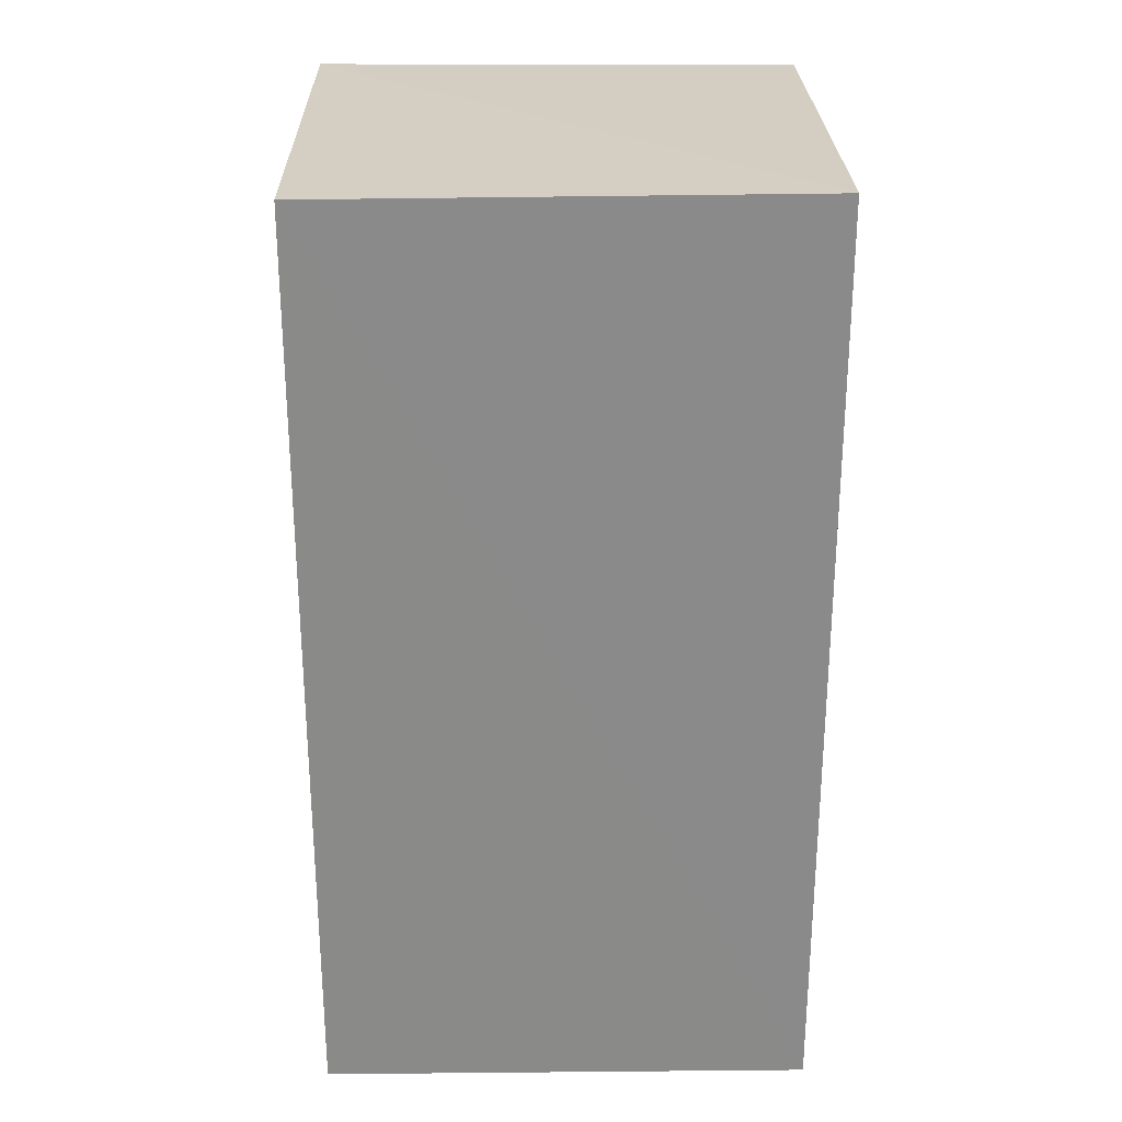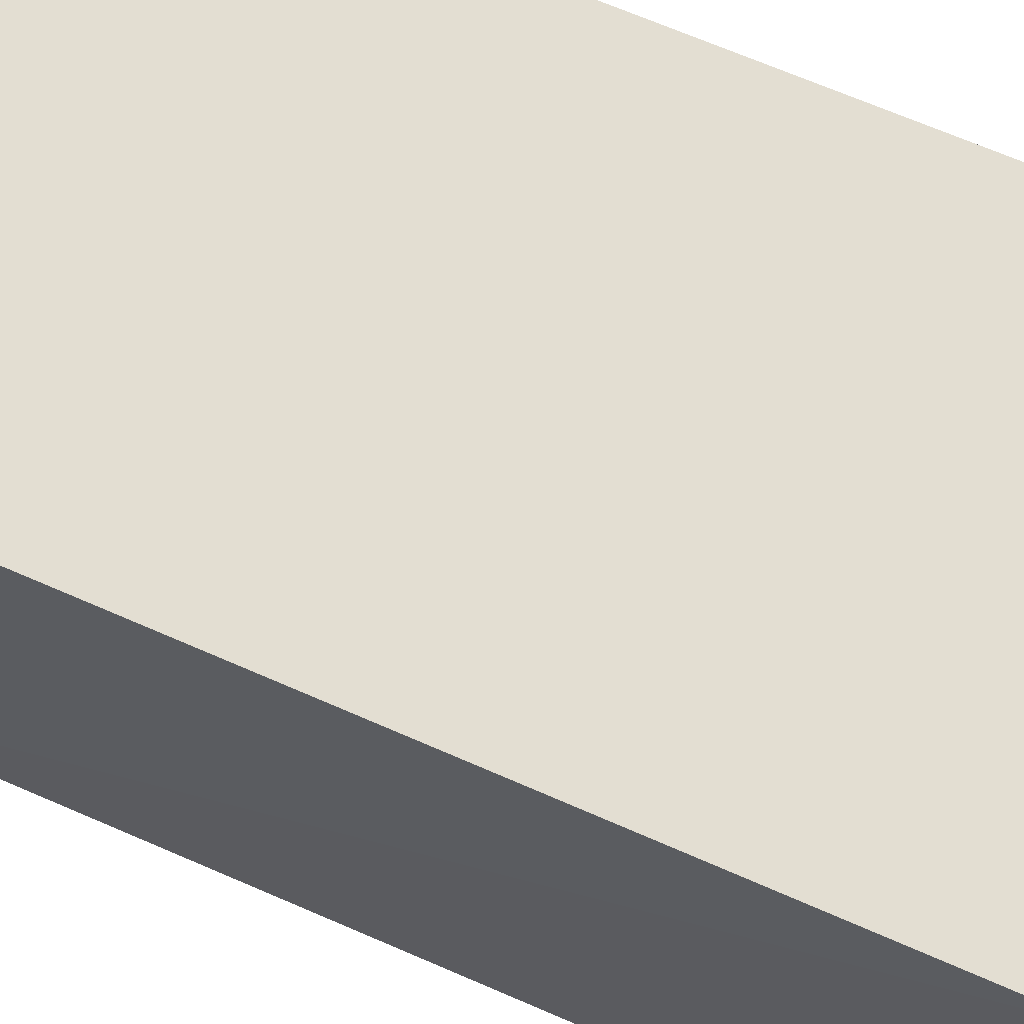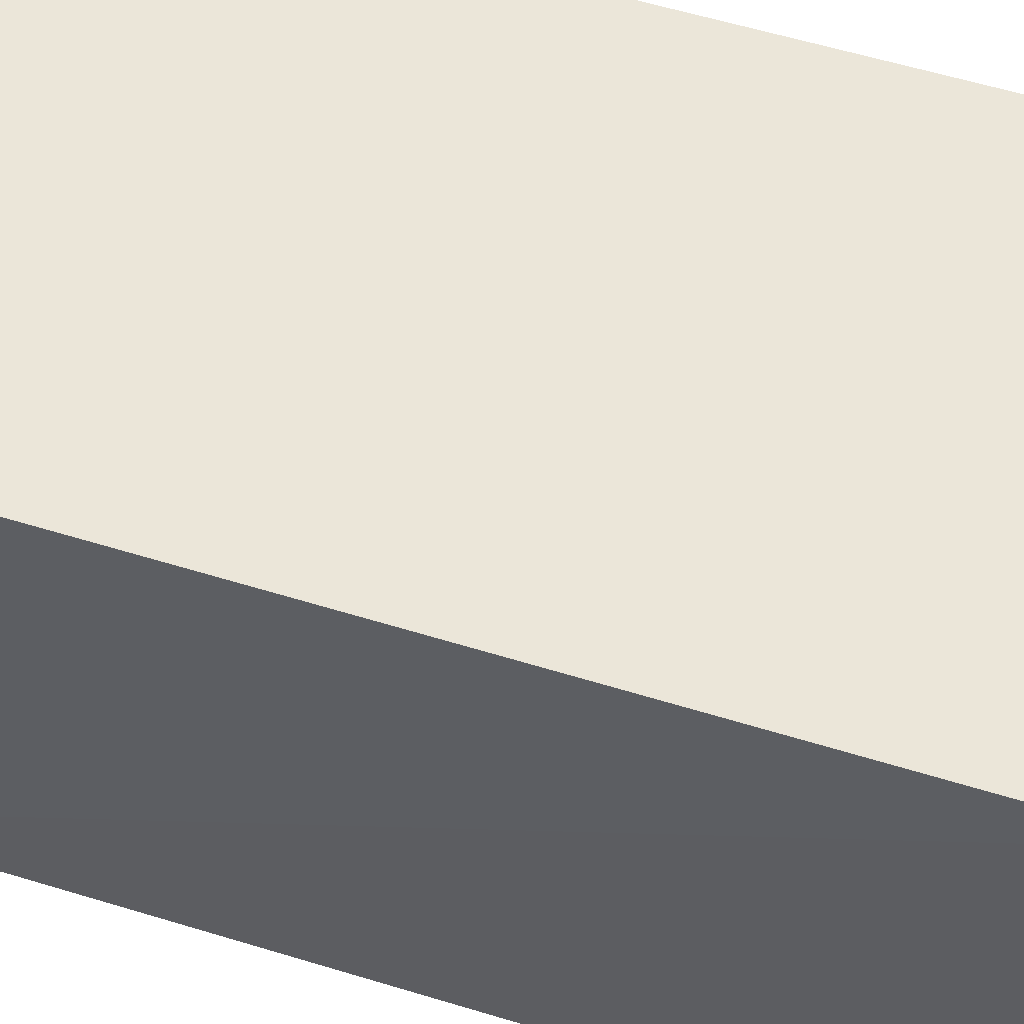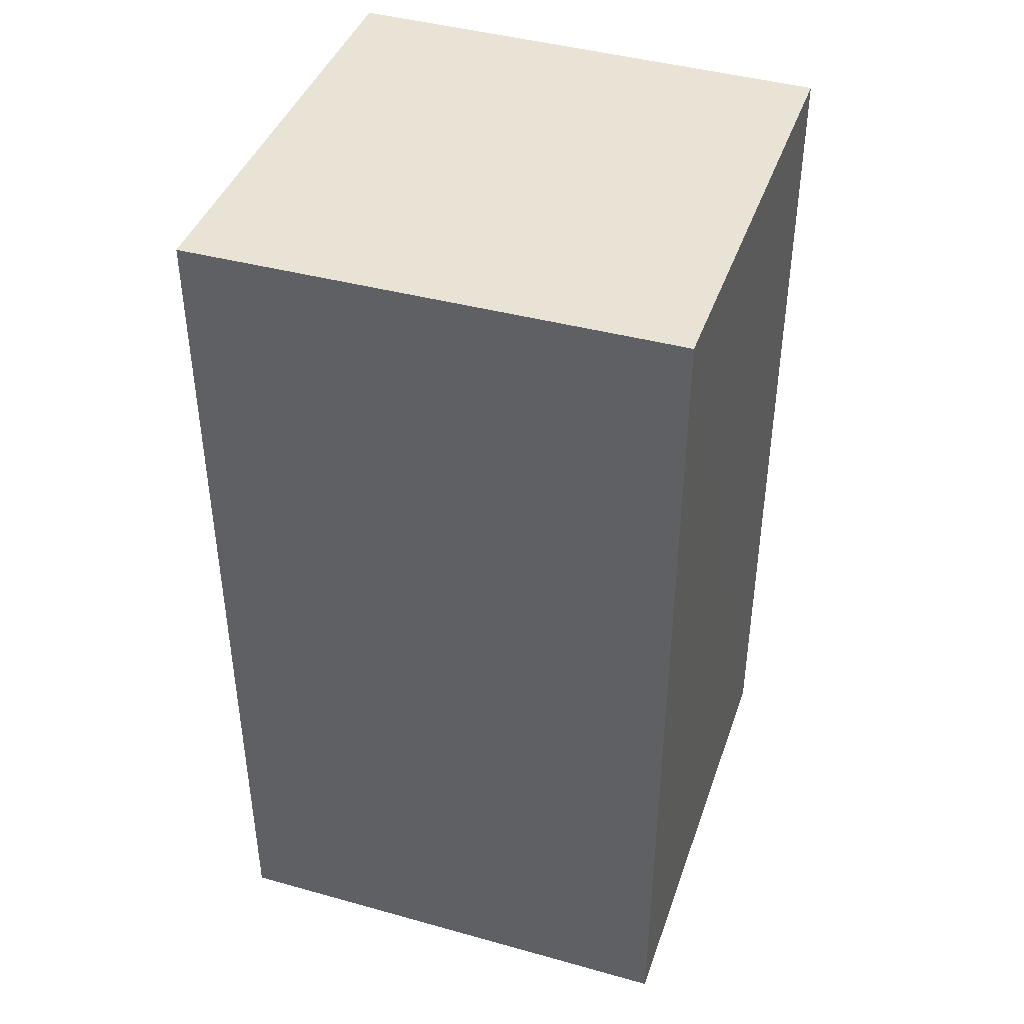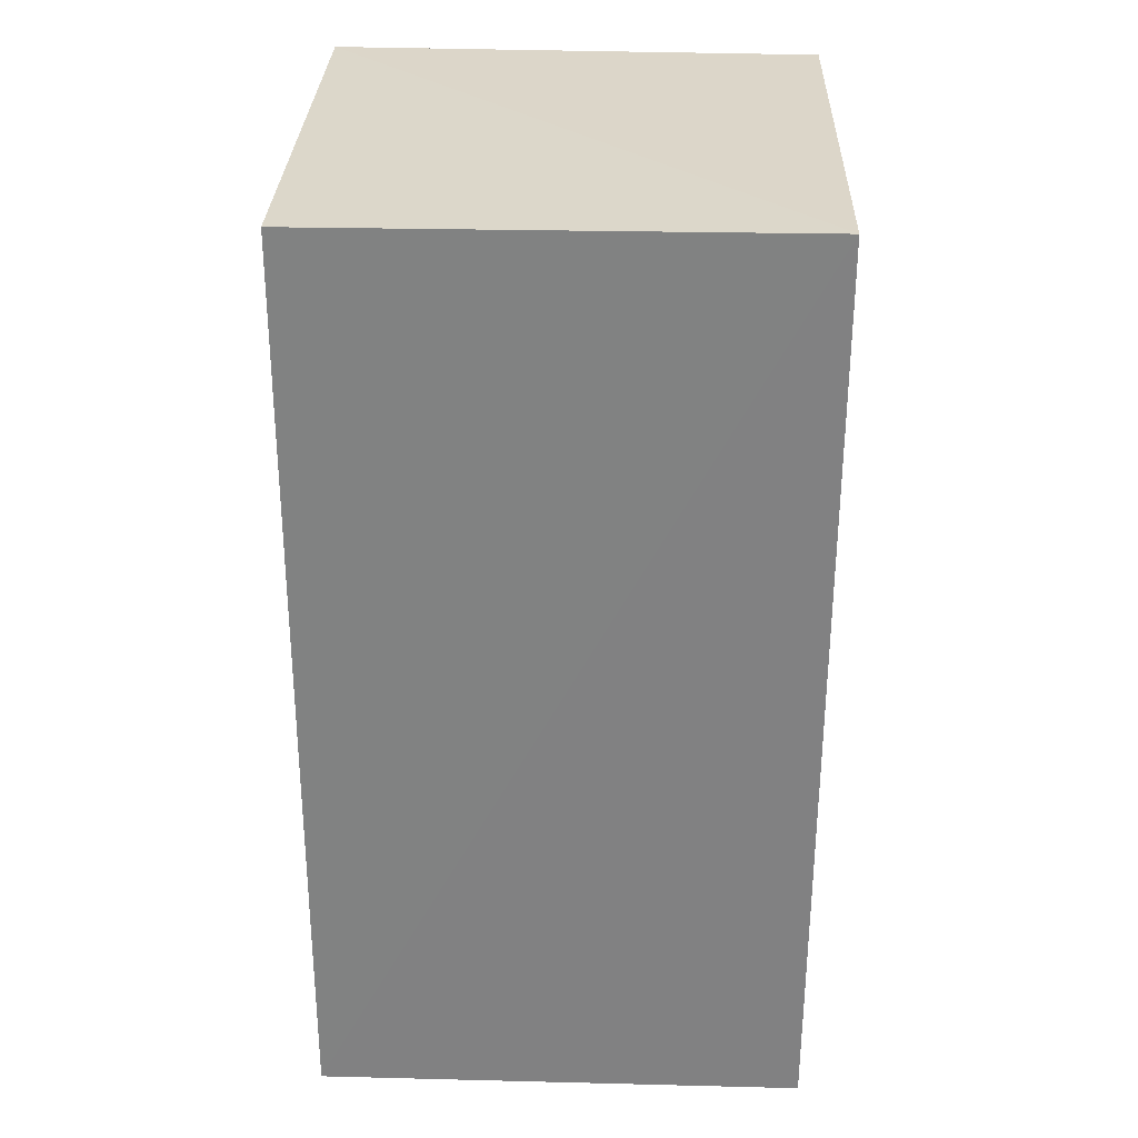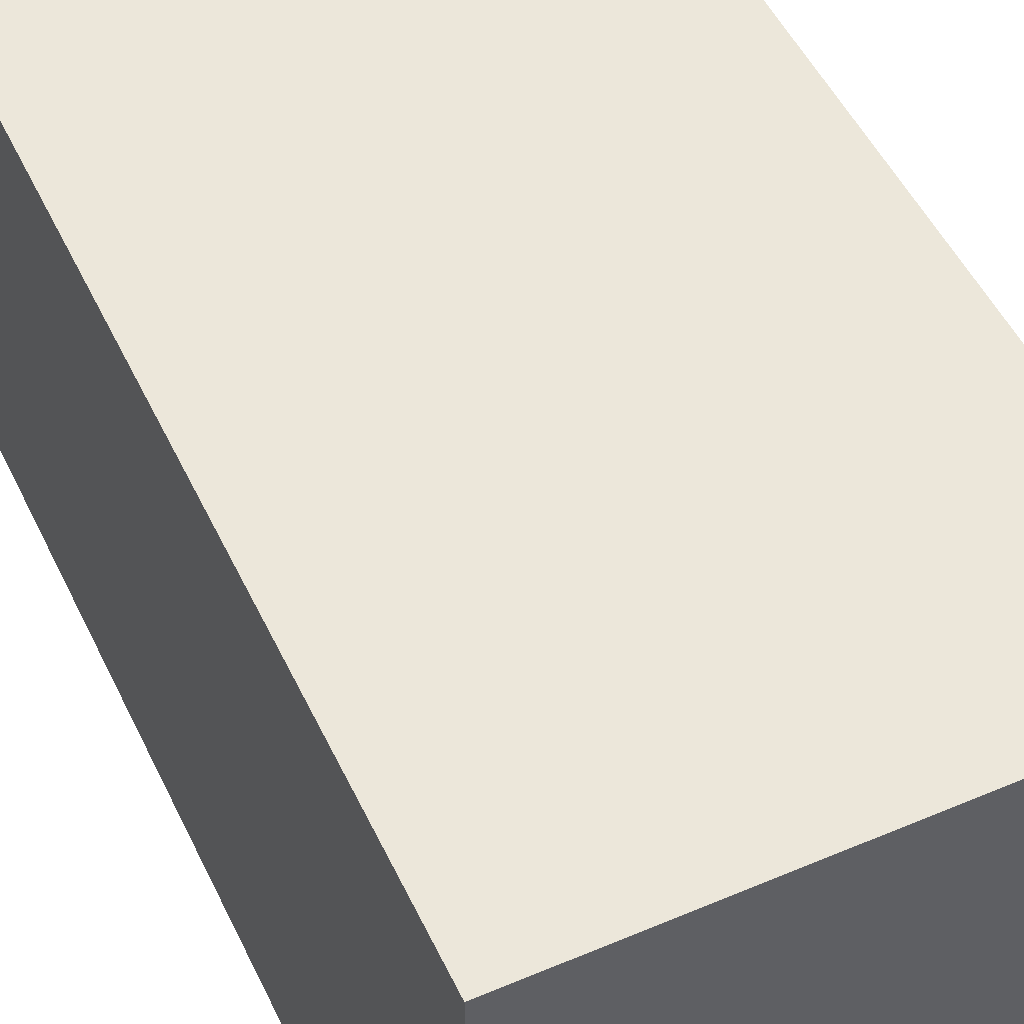
<metadata>
{"format":"obj","ext":"obj","renderer":"f3d","projection":"perspective","resolution":1024,"background":"white","views":[{"elev":26.7,"azim":-0.8,"up":"+Y"},{"elev":67.6,"azim":-66.3,"up":"+Z"},{"elev":57.3,"azim":-72.2,"up":"+Z"},{"elev":41.9,"azim":18.5,"up":"+Y"},{"elev":29.3,"azim":-177.9,"up":"+Y"},{"elev":50.5,"azim":-24.9,"up":"+Z"}]}
</metadata>
<code>
v -0.03636 0.07748 0.04133
v -0.03638 0.04144 0.04132
v -0.03638 0.04144 0.02241
v -0.05543 0.0771 0.02242
v -0.05529 0.07735 0.04136
v -0.05529 0.04144 0.02241
v -0.03639 0.07703 0.02254
v -0.05529 0.04144 0.04132
f 1 2 3
f 5 2 1
f 5 1 4
f 6 3 2
f 6 4 3
f 7 1 3
f 7 3 4
f 7 4 1
f 8 5 4
f 8 4 6
f 8 6 2
f 8 2 5

</code>
